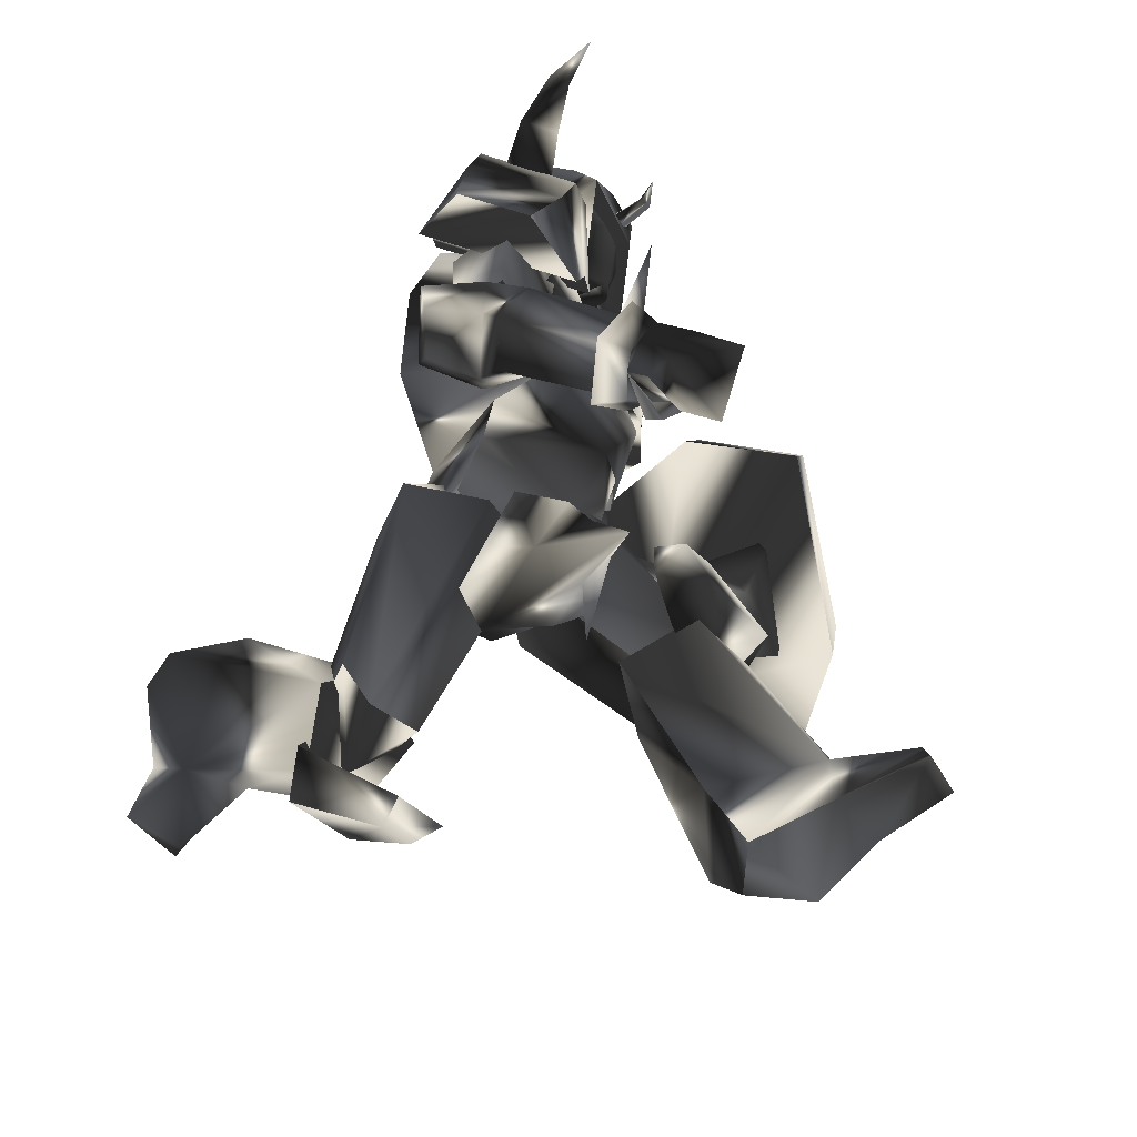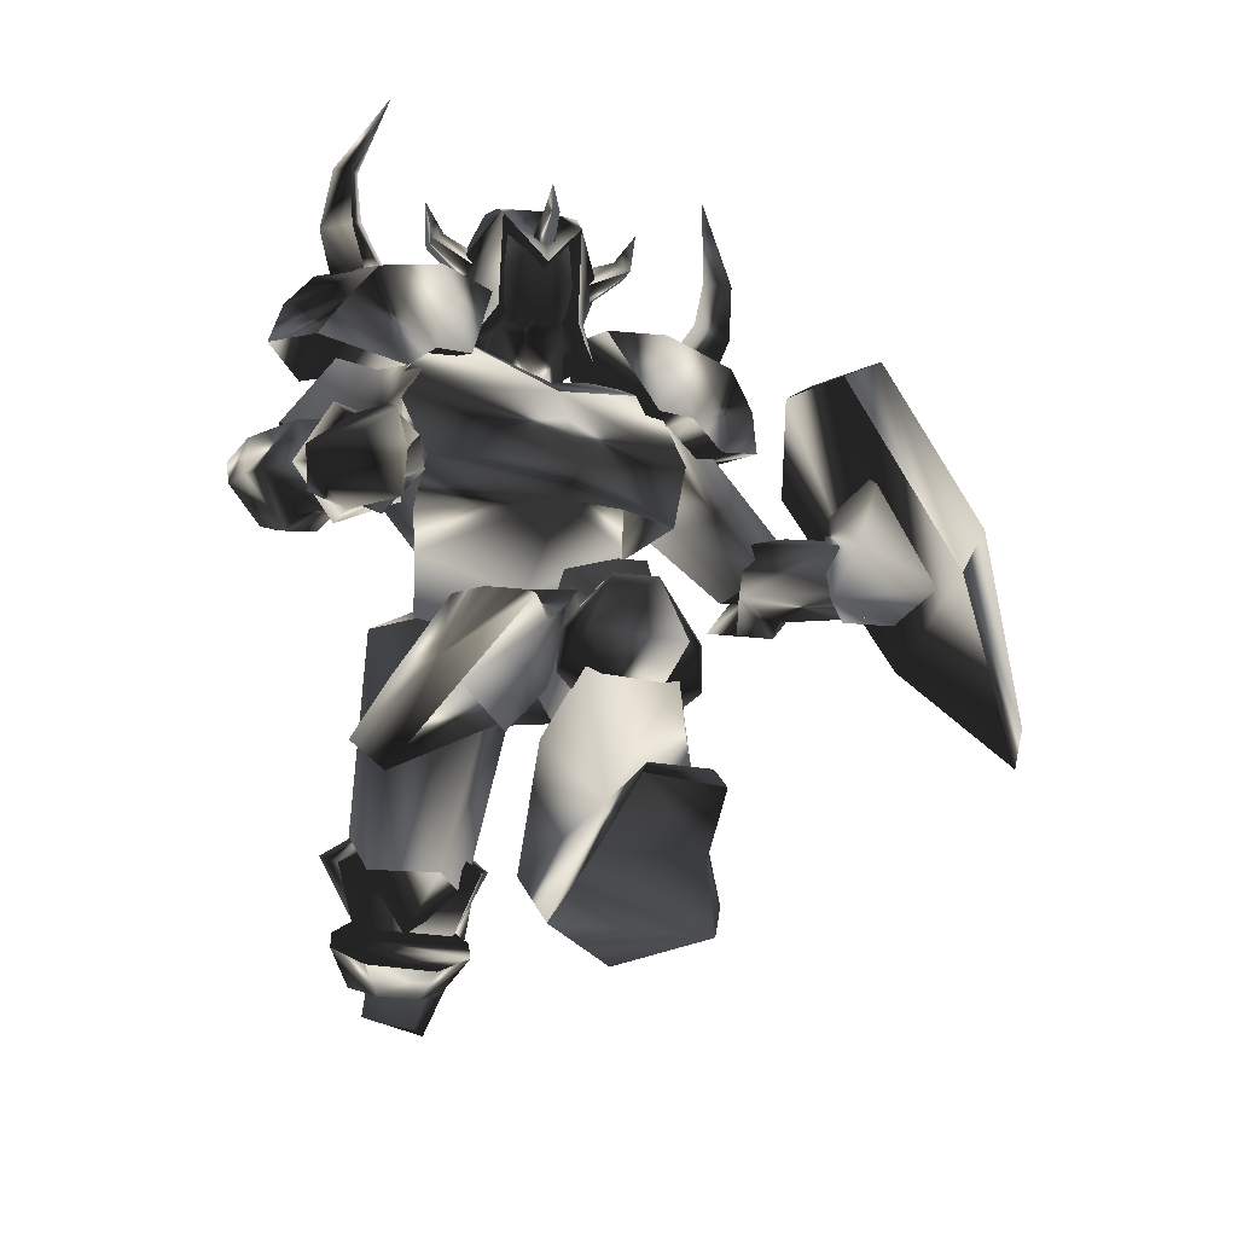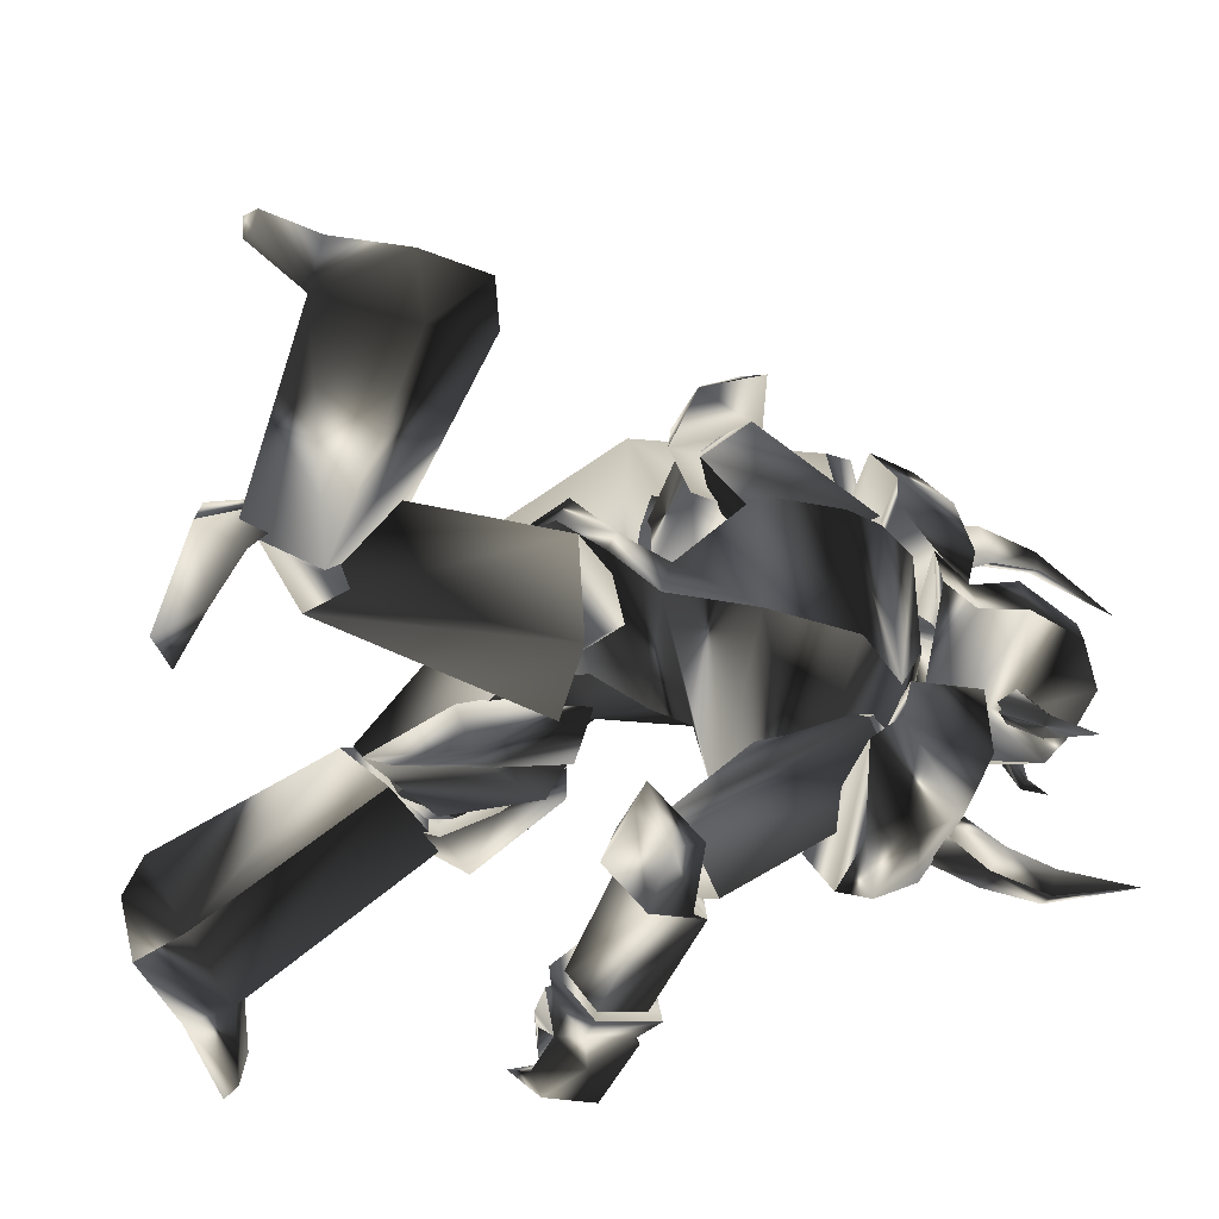
<metadata>
{"format":"obj","ext":"obj","renderer":"f3d","projection":"perspective","resolution":1024,"background":"white","views":[{"elev":-34.0,"azim":31.4,"up":"+Z"},{"elev":-30.8,"azim":76.6,"up":"+Z"},{"elev":-72.0,"azim":-85.4,"up":"+Y"}]}
</metadata>
<code>
o Models/knight/frames/knight_run_0
v 5.618 -3.118 26.15
v 6.895 -1.091 24.13
v 5.618 -3.456 22.72
v 5.436 1.106 26.15
v 5.618 1.106 22.52
v 0.148 0.9368 23.73
v 0.6951 0.4299 26.15
v 0.148 -2.949 23.73
v 0.6951 -2.104 26.15
v 4.16 -1.429 19.49
v 4.524 -3.118 20.3
v 5.801 -1.766 19.29
v -1.128 -3.963 18.08
v 2.519 -3.794 16.06
v 6.348 -1.091 19.89
v 5.801 -0.4148 19.29
v 4.707 0.5989 20.1
v -2.04 -0.9217 18.28
v 0.6951 1.444 16.27
v 0.8774 0.261 21.51
v 0.8774 -2.273 21.51
v 3.248 -0.5838 16.06
v 2.701 4.316 8.201
v 3.613 -1.091 3.966
v 5.071 0.5989 9.209
v -4.046 4.316 6.184
v 1.424 4.485 4.773
v -5.869 4.823 3.966
v -7.328 -3.963 3.563
v -5.505 -3.287 5.781
v 1.424 -6.497 7.192
v -0.399 -6.159 4.571
v 3.977 -5.146 19.29
v -0.2167 -6.159 20.1
v 1.06 -0.9217 12.64
v -4.593 3.809 1.547
v 2.154 1.275 -0.4694
v 4.524 -0.07693 16.87
v 1.06 2.964 19.69
v -2.587 1.275 20.5
v 1.971 6.174 18.69
v 5.254 0.261 15.86
v 6.53 -6.497 17.88
v 0.148 -9.37 18.89
v -3.317 4.485 19.29
v 0.6951 8.371 15.26
v 6.53 -8.694 14.05
v 6.712 1.275 10.42
v -2.222 -8.863 17.27
v -4.775 2.795 17.48
v 1.242 7.526 10.82
v 6.348 -6.835 10.02
v -3.499 -7.68 12.84
v -6.052 2.12 13.24
v 2.336 -6.835 9.209
v -3.499 -4.132 8.201
v -2.587 3.302 8.805
v 3.613 4.147 10.02
v -6.234 -2.442 1.345
v 1.242 -1.935 -0.671
v 14.74 -13.26 3.16
v 13.46 -14.44 3.765
v 14.55 -12.75 6.789
v 15.65 -12.07 5.378
v 14.92 -9.538 5.176
v 13.64 -9.37 6.386
v 11.82 -8.863 3.361
v 13.46 -9.201 2.958
v 11.64 -12.07 1.748
v 13.46 -11.57 1.748
v 16.01 -13.93 0.5387
v 15.65 -8.694 4.773
v 14.55 -13.42 1.748
v 17.65 -9.538 2.555
v 16.01 -14.1 3.16
v 17.29 -14.1 0.942
v 19.66 -10.38 3.361
v 16.74 -10.38 5.579
v 15.47 -8.356 2.958
v 13.64 -10.05 1.345
v 14.74 -10.21 0.7404
v 14.92 -11.57 0.942
v 17.11 -10.38 0.7404
v 17.84 -9.707 -0.2678
v 16.74 -12.07 -0.671
v 3.43 15.47 6.184
v -0.399 17.33 7.192
v 0.148 16.14 11.22
v -1.311 21.04 7.999
v -0.7637 18.17 12.84
v 5.436 16.48 8.604
v 3.977 15.47 11.02
v 6.895 17.49 12.64
v 5.618 21.38 6.386
v 18.02 -0.07693 -14.99
v 22.76 0.5989 -15.39
v 18.57 -0.5838 -17.61
v 23.31 0.261 -16.2
v 12.55 -2.949 -16.4
v 14.37 -1.935 -19.42
v 12.18 1.444 -20.23
v 10.18 1.782 -18.82
v 13.28 6.343 -17.2
v 14.19 5.837 -19.22
v 22.76 4.147 -16.2
v 22.39 3.64 -15.19
v 17.84 3.978 -14.99
v 18.57 4.316 -17.61
v 10.54 0.5989 -3.695
v 6.53 -0.7528 -5.913
v 7.077 6.681 -6.518
v 10.91 5.161 -4.099
v 5.618 2.795 -8.534
v -20.09 0.4299 -5.51
v -21.37 -1.935 -9.744
v -17.72 -0.9217 -6.518
v -22.28 -1.26 -9.744
v -19 -3.287 1.748
v -18.45 0.9368 -1.074
v -17.17 1.275 -1.679
v -16.45 -3.456 1.748
v -18.09 -8.187 -1.276
v -21.19 -6.328 -1.478
v -19.18 -4.808 -6.72
v -22.28 -4.639 -8.938
v -23.19 -4.639 -8.534
v -21.73 -4.47 -5.712
v -7.146 -8.525 -6.921
v -6.234 -1.091 -7.123
v -8.605 -2.611 -11.16
v -8.969 -7.004 -10.95
v -6.964 -4.639 -4.3
v 2.336 -7.68 -6.317
v 2.336 -7.68 -1.074
v 2.154 -9.538 -4.704
v 4.16 -5.484 -0.4694
v 7.624 -1.26 1.748
v 5.254 -1.26 3.361
v 2.336 -4.639 4.37
v 2.883 2.288 4.975
v 5.436 1.275 3.563
v 5.801 -0.2459 1.345
v 5.071 -3.456 3.361
v 6.712 -4.808 -3.292
v 2.519 -0.7528 -2.284
v 4.524 0.09203 -1.679
v 5.436 -2.273 -5.107
v 12 0.4299 -2.486
v 9.448 -0.5838 -3.695
v 8.536 -0.2459 -0.671
v 9.083 2.288 2.555
v 9.265 4.654 2.555
v 12.37 5.33 -2.889
v 7.26 1.951 2.757
v 9.995 6.512 -4.3
v 9.448 2.795 -7.728
v 7.442 5.499 2.555
v 9.083 6.85 -1.074
v 5.801 3.471 -7.93
v -2.952 4.316 0.942
v 7.26 -0.07693 -5.712
v -1.311 -0.7528 3.563
v 9.448 2.626 -7.123
v 9.448 1.613 -2.889
v -0.5814 7.695 4.571
v 6.712 6.512 -3.494
v -3.681 2.964 6.789
v 9.448 5.499 -3.494
v 2.701 5.668 7.596
v 2.336 0.9368 7.596
v 5.983 1.106 20.1
v 5.436 1.613 19.09
v 3.248 -1.26 21.31
v 2.701 2.12 22.31
v 2.336 2.795 20.1
v -1.128 0.5989 23.12
v -1.128 -3.118 23.12
v -2.77 -3.625 21.51
v -2.952 0.9368 21.51
v 2.519 -5.146 20.1
v 6.165 -3.287 20.3
v 5.071 -4.132 19.29
v 2.336 -1.26 23.52
v 5.436 -3.287 27.36
v 3.248 -3.625 28.56
v 3.066 1.275 28.56
v 6.895 -3.287 25.94
v 6.712 -1.091 26.55
v 3.43 -5.146 24.53
v -0.9461 -3.287 25.54
v 1.06 -2.442 28.16
v -1.128 0.5989 25.54
v 3.248 2.795 24.53
v 1.06 -0.07693 28.16
v 5.436 1.106 27.36
v 6.712 1.106 25.74
v 7.624 -0.9217 22.52
v 3.248 -4.47 22.31
v 3.066 -3.794 22.72
v 2.154 -3.456 23.93
v 3.066 -6.835 25.74
v 3.43 -3.287 25.14
v 4.342 -3.456 23.52
v 3.795 -5.99 26.35
v 4.342 -6.666 25.54
v 4.16 -7.173 28.16
v 2.883 1.444 22.72
v 3.977 1.106 23.52
v 3.977 4.485 25.54
v 3.43 0.9368 25.14
v 1.971 1.106 23.93
v 3.43 3.64 26.35
v 2.701 4.316 25.74
v 3.795 4.823 28.16
v 6.712 -1.091 23.52
v 6.712 -1.766 24.13
v 8.901 -1.429 24.94
v 6.712 -1.091 24.94
v 6.712 -0.4148 24.13
v 8.536 -1.091 25.34
v 8.901 -0.5838 24.94
v 9.448 -1.091 26.35
v 5.071 -12.07 5.378
v 2.154 -13.93 6.991
v 5.983 -13.76 4.571
v 3.248 -14.78 6.386
v 4.342 -16.63 7.999
v 7.624 -16.13 6.588
v 4.16 -16.8 9.41
v 7.807 -16.13 8.604
v 9.083 -13.93 9.209
v 6.712 -10.55 6.588
v 8.354 -11.06 9.007
v 6.712 -13.26 5.176
v 7.989 -15.28 6.789
v 12.55 -11.73 2.152
v 13.82 -13.59 3.563
v 14.01 -9.876 5.579
v 14.74 -12.24 5.781
v 12.73 -9.37 3.361
v 5.254 -11.23 6.991
v 1.424 -9.876 17.27
v 4.524 -14.44 8.604
v 1.971 -5.821 14.45
v 7.442 -14.44 5.781
v 8.536 -11.57 8.201
v 5.254 -10.05 18.69
v 7.807 -14.61 9.814
v 2.336 -5.99 18.69
v 5.983 -6.328 16.87
v 8.901 20.87 5.378
v 9.63 16.82 17.48
v 8.536 22.39 8.402
v 10.36 14.45 15.66
v 1.971 26.28 0.5387
v 1.789 25.77 -1.881
v -4.228 21.55 6.789
v -3.134 23.07 9.612
v -3.134 17.49 18.69
v -4.228 15.3 17.27
v 3.43 14.96 19.89
v 3.248 13.44 18.89
v -6.234 15.13 9.209
v -9.152 12.09 10.82
v -5.869 12.93 9.007
v -8.787 13.61 10.82
v -6.052 17.16 12.23
v -8.787 15.13 13.04
v -5.505 16.31 14.05
v -8.969 14.45 14.45
v -2.222 12.59 12.64
v -3.499 12.43 10.02
v -3.317 15.13 14.05
v -5.14 14.96 9.612
v -5.14 16.48 12.03
v 0.3304 18.34 7.192
v 0.3304 19.69 9.41
v 2.883 16.31 10.02
v 1.971 18.51 11.02
v 1.789 16.14 7.596
v -6.781 13.44 13.44
v -3.499 5.499 19.29
v -5.505 11.92 10.62
v -2.405 3.809 14.85
v -2.405 13.78 11.02
v -5.14 15.47 10.82
v 0.148 7.526 19.89
v -3.864 15.13 13.85
v -0.399 2.795 18.28
v 1.607 5.837 16.47
v 0.6951 10.91 27.56
v -0.9461 10.74 24.73
v 1.789 10.91 27.15
v 1.06 10.91 23.93
v 1.242 9.385 27.56
v 0.5127 9.047 25.14
v 3.795 8.709 31.19
v 0.5127 9.554 20.1
v -2.04 8.878 21.1
v 0.5127 7.188 21.91
v -4.046 10.91 21.51
v -6.234 7.526 19.09
v -4.775 11.75 19.49
v 1.971 10.06 15.66
v -0.9461 12.93 17.88
v 0.6951 12.26 19.49
v -0.5814 1.782 23.12
v 4.16 3.133 21.1
v 3.613 6.174 16.67
v -1.311 5.33 23.93
v -4.593 3.64 20.1
v 3.43 6.681 21.91
v -5.322 5.837 20.3
v 3.066 8.202 16.87
v 1.971 10.74 21.31
v -2.77 9.216 23.32
v 10.36 -12.07 24.53
v 7.989 -13.26 22.11
v 9.63 -12.92 24.94
v 9.448 -11.73 21.71
v 7.807 -11.06 23.12
v 8.901 -11.57 25.34
v 10.72 -10.21 29.37
v 6.165 -9.032 20.5
v 5.436 -11.73 19.09
v 7.807 -10.21 18.08
v 5.254 -15.28 16.47
v 1.242 -13.09 17.07
v 5.436 -14.61 18.89
v 8.536 -13.09 15.06
v 8.536 -8.356 13.85
v 9.63 -11.73 16.87
v 7.26 -4.808 16.06
v 6.165 -3.625 21.1
v 1.789 -6.328 22.92
v -0.03433 -9.538 19.29
v 3.795 -9.538 22.92
v 8.171 -6.666 20.9
v 0.8774 -11.57 18.69
v 8.171 -6.835 15.46
v 9.63 -10.21 19.09
v 5.254 -13.09 21.1
v -5.14 -1.766 -12.57
v -7.693 -1.429 -10.55
v -9.152 -2.611 -12.97
v -3.864 -4.47 -15.59
v -4.046 -6.666 -15.59
v -9.699 -7.342 -12.77
v -2.222 -3.963 -14.78
v -9.699 -4.639 -7.123
v -8.422 -8.525 -10.35
v -2.587 -7.511 -14.58
v -5.869 -8.863 -12.37
v -7.693 -1.766 -7.93
v -6.781 -4.639 4.571
v -10.43 -5.315 -7.526
v -3.864 0.261 3.563
v -4.228 -3.625 -8.333
v -7.875 -4.808 -10.35
v -6.052 -8.187 -5.913
v -2.587 -8.187 4.571
v -2.04 -2.949 7.394
v -4.775 -7.342 -8.333
v 1.789 -6.328 2.958
v 1.424 -1.429 2.555
f 1 2 3
f 4 5 2
f 4 6 5
f 7 8 6
f 1 3 8
f 9 7 4
f 10 11 12
f 13 11 14
f 3 15 11
f 16 12 15
f 5 17 15
f 17 18 19
f 18 20 13
f 12 11 15
f 16 15 17
f 15 3 2
f 15 2 5
f 4 2 1
f 4 1 9
f 8 9 1
f 21 8 3
f 14 22 19
f 17 22 10
f 6 4 7
f 20 5 6
f 8 7 9
f 21 6 8
f 10 12 16
f 11 21 3
f 21 20 6
f 20 17 5
f 22 11 10
f 16 17 10
f 11 22 14
f 22 17 19
f 11 13 21
f 18 17 20
f 21 13 20
f 13 14 19
f 19 18 13
f 23 24 25
f 26 27 23
f 28 27 26
f 29 26 30
f 28 26 29
f 30 31 32
f 29 30 32
f 31 24 32
f 33 34 35
f 36 37 27
f 28 36 27
f 33 35 38
f 38 35 39
f 39 35 40
f 40 35 34
f 38 39 41
f 42 38 41
f 38 43 33
f 42 43 38
f 34 33 43
f 44 34 43
f 44 40 34
f 45 40 44
f 40 41 39
f 45 41 40
f 46 42 41
f 47 42 48
f 44 43 47
f 49 44 47
f 50 45 44
f 49 50 44
f 45 46 41
f 50 46 45
f 48 46 51
f 48 52 47
f 53 47 52
f 49 47 53
f 54 50 49
f 53 54 49
f 54 51 46
f 50 54 46
f 51 25 48
f 52 25 55
f 56 52 55
f 53 52 56
f 57 54 53
f 56 57 53
f 57 58 51
f 54 57 51
f 23 25 58
f 55 25 31
f 56 55 31
f 30 56 31
f 26 57 56
f 30 26 56
f 57 23 58
f 26 23 57
f 24 27 37
f 59 32 60
f 29 32 59
f 24 37 60
f 59 28 29
f 36 28 59
f 24 31 25
f 24 23 27
f 25 52 48
f 25 51 58
f 42 47 43
f 42 46 48
f 60 36 59
f 37 36 60
f 32 24 60
f 61 62 63
f 64 61 63
f 65 64 63
f 66 65 63
f 65 66 67
f 68 65 67
f 68 69 70
f 67 69 68
f 70 69 62
f 61 70 62
f 62 66 63
f 67 66 62
f 69 67 62
f 71 72 73
f 74 72 71
f 71 73 75
f 76 71 75
f 77 75 78
f 76 75 77
f 74 77 78
f 72 74 78
f 79 72 80
f 81 79 80
f 81 73 82
f 80 73 81
f 79 83 82
f 68 70 73
f 80 68 73
f 72 65 68
f 80 72 68
f 84 74 85
f 72 78 64
f 65 72 64
f 75 61 64
f 78 75 64
f 73 70 61
f 75 73 61
f 79 73 72
f 82 73 79
f 84 77 74
f 84 76 77
f 76 84 85
f 83 81 82
f 83 79 81
f 71 85 74
f 85 71 76
f 86 87 88
f 87 89 90
f 89 87 86
f 91 92 93
f 90 89 94
f 93 90 94
f 92 88 90
f 94 86 91
f 91 93 94
f 88 92 91
f 88 91 86
f 90 88 87
f 86 94 89
f 90 93 92
f 95 96 97
f 97 96 98
f 99 100 101
f 99 101 102
f 103 102 101
f 103 101 104
f 105 106 107
f 105 107 108
f 96 106 98
f 98 106 105
f 109 110 111
f 109 111 112
f 97 98 108
f 108 98 105
f 96 95 107
f 96 107 106
f 107 112 111
f 107 111 103
f 111 113 102
f 111 102 103
f 110 99 113
f 113 99 102
f 110 109 95
f 110 95 99
f 108 107 104
f 104 107 103
f 104 101 100
f 110 113 111
f 104 97 108
f 99 95 100
f 100 95 97
f 109 112 95
f 95 112 107
f 104 100 97
f 114 115 116
f 117 115 114
f 118 119 120
f 121 118 120
f 118 121 122
f 123 118 122
f 124 125 126
f 127 124 126
f 117 125 115
f 126 125 117
f 128 129 130
f 131 128 130
f 127 117 114
f 126 117 127
f 124 116 115
f 125 124 115
f 128 131 124
f 122 128 124
f 121 132 128
f 122 121 128
f 132 120 129
f 121 120 132
f 116 130 129
f 120 116 129
f 123 124 127
f 122 124 123
f 119 118 123
f 128 132 129
f 127 114 123
f 119 116 120
f 114 116 119
f 116 131 130
f 124 131 116
f 114 119 123
f 133 134 135
f 136 137 133
f 134 136 135
f 138 139 140
f 138 141 142
f 140 142 141
f 136 143 138
f 135 136 133
f 144 137 142
f 140 134 145
f 146 140 145
f 138 137 136
f 142 137 138
f 133 144 145
f 134 140 139
f 138 140 141
f 139 138 143
f 139 136 134
f 142 146 147
f 142 140 146
f 136 139 143
f 144 133 137
f 142 147 144
f 144 147 146
f 145 134 133
f 146 145 144
f 148 149 150
f 148 150 151
f 148 151 152
f 148 152 153
f 151 150 154
f 153 155 156
f 156 148 153
f 154 150 157
f 157 150 158
f 152 151 154
f 152 154 157
f 156 155 149
f 152 158 153
f 158 152 157
f 153 158 155
f 149 148 156
f 150 149 155
f 150 155 158
f 159 160 161
f 161 160 162
f 163 161 164
f 165 160 166
f 166 160 159
f 167 160 165
f 165 166 168
f 165 168 169
f 162 170 164
f 162 164 161
f 165 169 170
f 162 167 170
f 160 167 162
f 168 163 164
f 159 163 166
f 161 163 159
f 169 168 164
f 169 164 170
f 170 167 165
f 163 168 166
f 171 172 173
f 171 174 175
f 175 174 176
f 177 178 179
f 180 178 177
f 181 182 180
f 181 183 173
f 184 185 186
f 173 172 175
f 187 184 188
f 184 187 189
f 189 190 191
f 191 190 192
f 193 186 194
f 195 186 193
f 196 197 188
f 196 183 197
f 187 183 181
f 181 198 187
f 198 177 190
f 176 192 190
f 174 193 192
f 193 174 196
f 185 191 194
f 180 198 181
f 188 197 187
f 188 195 196
f 188 186 195
f 184 186 188
f 194 186 185
f 192 194 191
f 190 177 176
f 179 176 177
f 176 179 175
f 175 172 171
f 177 198 180
f 190 189 198
f 191 185 189
f 193 196 195
f 194 192 193
f 192 176 174
f 183 187 197
f 183 196 171
f 189 187 198
f 171 196 174
f 189 185 184
f 180 182 173
f 173 175 179
f 178 180 173
f 179 178 173
f 173 182 181
f 173 183 171
f 199 200 201
f 202 203 204
f 202 204 200
f 200 199 203
f 202 200 203
f 205 206 204
f 206 201 204
f 206 205 201
f 205 204 203
f 201 200 204
f 199 201 205
f 205 203 199
f 207 208 209
f 210 211 212
f 210 212 208
f 208 207 211
f 210 208 211
f 213 214 212
f 214 209 212
f 214 213 209
f 213 212 211
f 209 208 212
f 207 209 213
f 213 211 207
f 215 216 217
f 218 219 220
f 218 220 216
f 216 215 219
f 218 216 219
f 221 222 220
f 222 217 220
f 222 221 217
f 221 220 219
f 217 216 220
f 215 217 221
f 221 219 215
f 223 224 225
f 225 224 226
f 226 227 228
f 226 228 225
f 227 229 230
f 227 230 228
f 229 224 230
f 230 224 223
f 226 224 227
f 227 224 229
f 231 232 233
f 232 223 225
f 232 225 234
f 234 225 235
f 235 225 228
f 235 228 231
f 231 228 230
f 223 232 231
f 223 231 230
f 234 235 236
f 236 235 237
f 231 233 238
f 231 238 239
f 231 239 237
f 231 237 235
f 240 232 236
f 236 232 234
f 233 232 238
f 238 232 240
f 240 236 238
f 238 236 237
f 238 237 239
f 241 242 243
f 244 242 241
f 245 246 241
f 243 242 247
f 248 243 247
f 249 247 242
f 246 248 247
f 250 246 247
f 246 250 244
f 241 246 244
f 250 247 249
f 244 250 249
f 242 244 249
f 248 246 245
f 243 248 245
f 241 243 245
f 251 252 253
f 254 252 251
f 255 251 253
f 256 251 255
f 257 255 258
f 256 255 257
f 257 258 259
f 260 257 259
f 259 261 262
f 260 259 262
f 262 261 252
f 254 262 252
f 252 261 259
f 257 251 256
f 254 251 257
f 262 254 257
f 260 262 257
f 258 255 253
f 258 253 252
f 259 258 252
f 263 264 265
f 266 264 263
f 267 268 266
f 263 267 266
f 269 270 268
f 267 269 268
f 269 264 270
f 265 264 269
f 268 264 266
f 270 264 268
f 271 272 273
f 263 265 272
f 274 263 272
f 275 263 274
f 267 263 275
f 273 267 275
f 269 267 273
f 273 272 265
f 269 273 265
f 276 275 274
f 277 275 276
f 278 271 273
f 279 278 273
f 277 279 273
f 275 277 273
f 276 272 280
f 274 272 276
f 278 272 271
f 280 272 278
f 278 276 280
f 277 276 278
f 279 277 278
f 281 282 283
f 283 282 284
f 283 285 286
f 287 282 281
f 287 281 288
f 282 287 289
f 287 288 285
f 287 285 290
f 284 290 285
f 284 285 283
f 289 287 290
f 289 290 284
f 289 284 282
f 286 285 288
f 286 288 281
f 286 281 283
f 291 292 293
f 294 293 292
f 295 296 291
f 297 291 293
f 298 299 300
f 294 298 300
f 300 296 294
f 298 292 299
f 295 297 293
f 291 297 295
f 292 298 294
f 293 294 295
f 292 291 296
f 299 292 296
f 296 295 294
f 296 300 299
f 301 302 303
f 302 304 305
f 306 301 303
f 304 306 305
f 307 308 309
f 310 307 311
f 308 312 309
f 308 307 310
f 313 302 301
f 314 304 302
f 314 315 306
f 315 316 301
f 312 315 314
f 309 314 313
f 310 311 313
f 312 310 316
f 313 311 309
f 302 313 314
f 305 303 302
f 306 304 314
f 314 309 312
f 313 316 310
f 301 316 313
f 310 312 308
f 316 315 312
f 301 306 315
f 303 305 306
f 309 311 307
f 317 318 319
f 318 317 320
f 319 321 322
f 317 319 323
f 324 325 326
f 324 326 320
f 320 321 324
f 325 318 326
f 317 323 322
f 322 323 319
f 320 326 318
f 322 320 317
f 321 319 318
f 321 318 325
f 320 322 321
f 325 324 321
f 327 328 329
f 330 331 328
f 327 329 332
f 330 332 331
f 333 334 335
f 336 335 337
f 333 338 334
f 337 335 334
f 329 328 339
f 328 331 340
f 332 341 340
f 329 342 341
f 340 341 338
f 339 340 333
f 339 336 337
f 342 337 338
f 333 336 339
f 340 339 328
f 328 327 330
f 340 331 332
f 338 333 340
f 337 342 339
f 339 342 329
f 334 338 337
f 338 341 342
f 341 332 329
f 332 330 327
f 335 336 333
f 343 344 345
f 346 343 345
f 347 346 345
f 348 347 345
f 349 343 346
f 350 351 348
f 348 345 350
f 352 343 349
f 353 343 352
f 349 346 347
f 352 349 347
f 344 351 350
f 348 353 347
f 352 347 353
f 351 353 348
f 350 345 344
f 351 344 343
f 353 351 343
f 354 355 356
f 357 355 354
f 358 354 359
f 360 355 361
f 356 355 360
f 361 355 362
f 363 360 361
f 364 363 361
f 358 365 357
f 354 358 357
f 365 364 361
f 365 362 357
f 357 362 355
f 358 359 363
f 360 359 356
f 356 359 354
f 358 363 364
f 365 358 364
f 361 362 365
f 360 363 359

</code>
